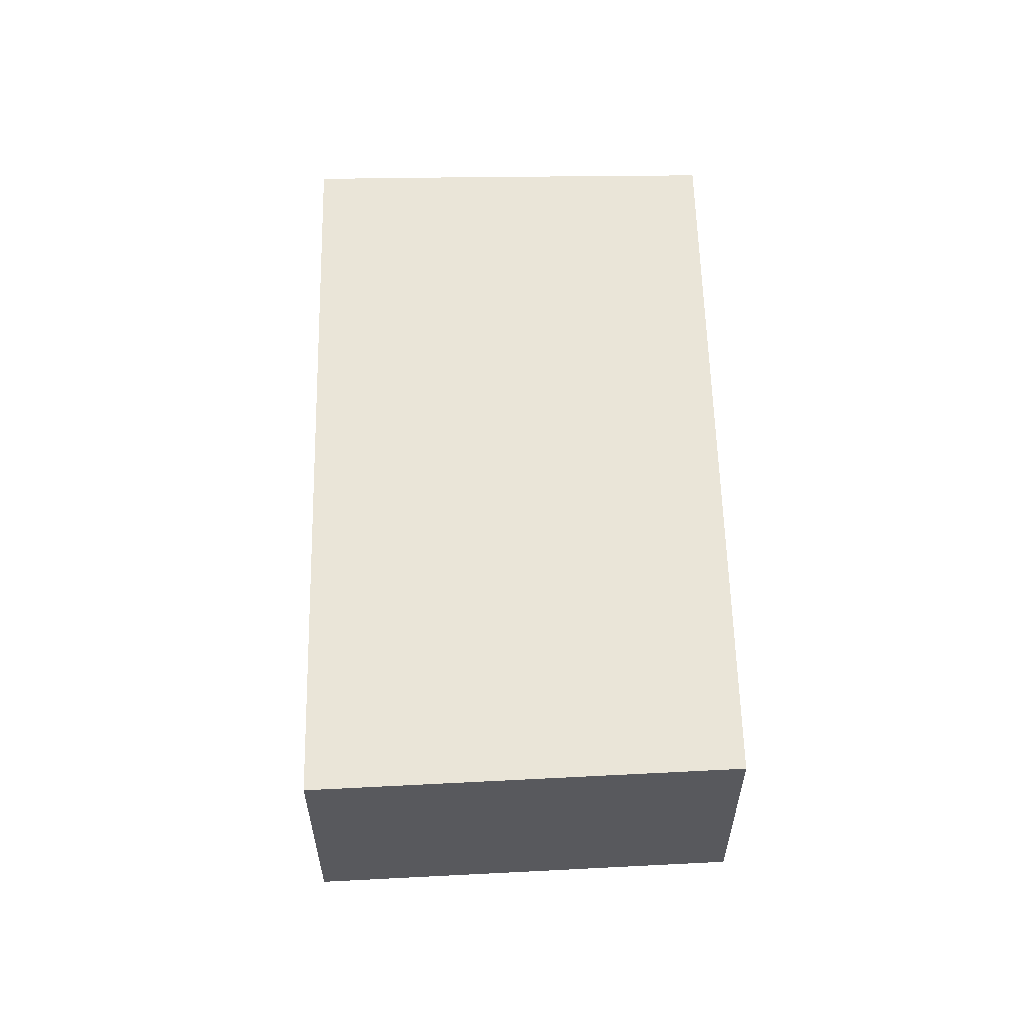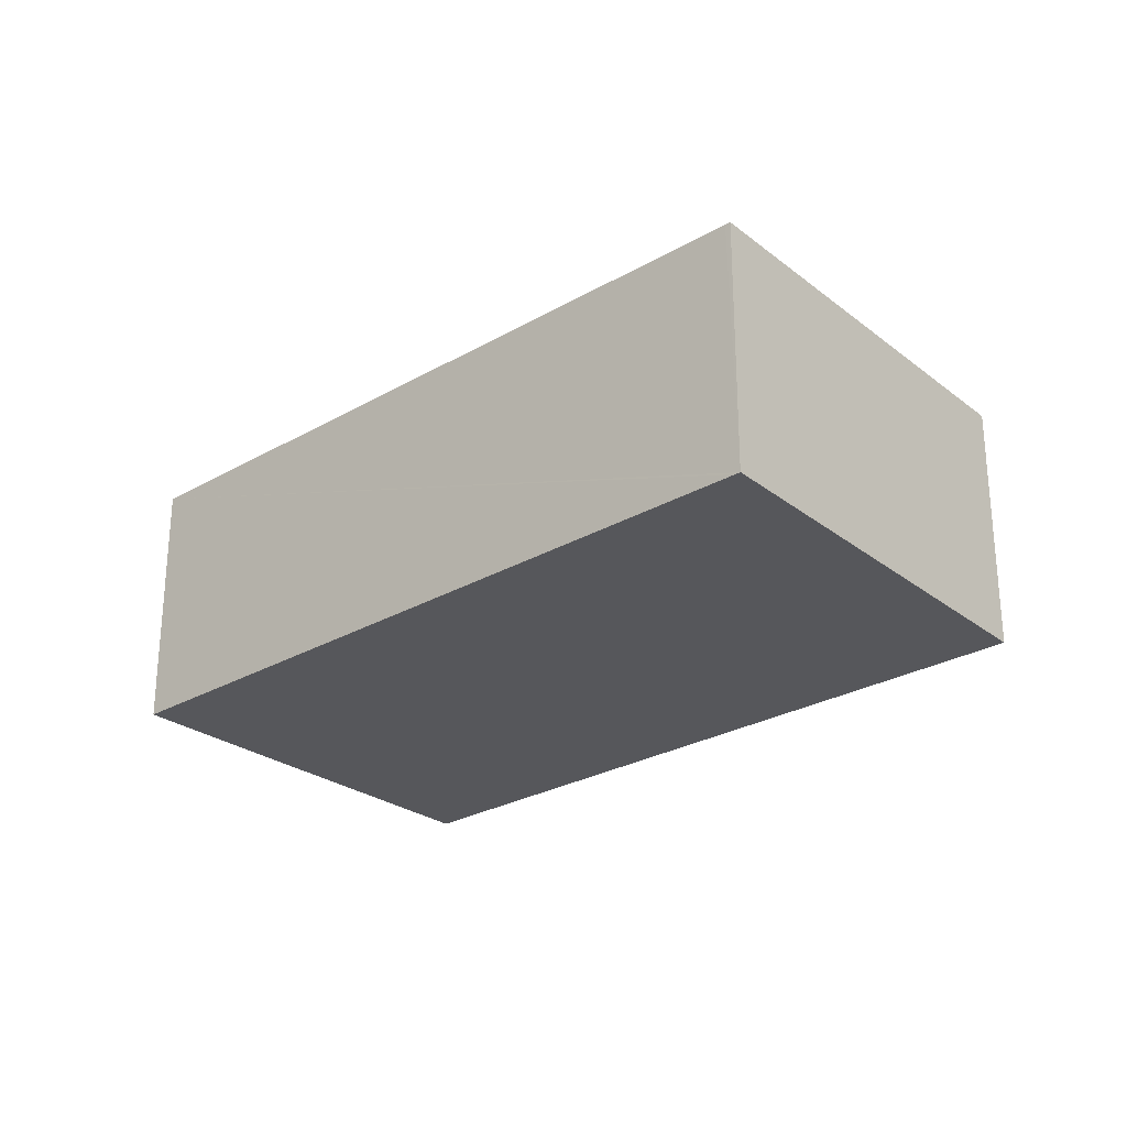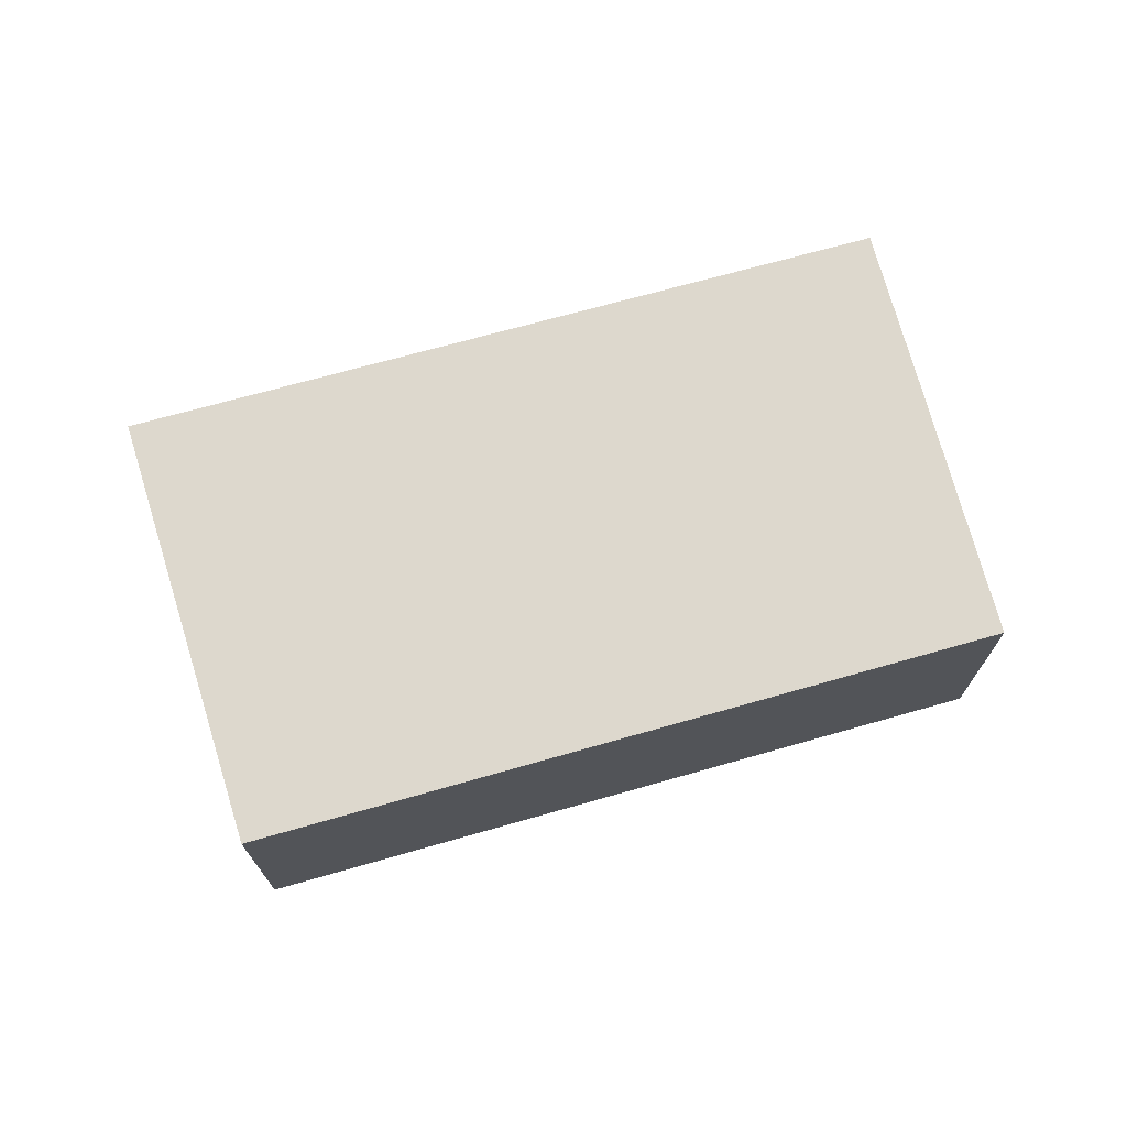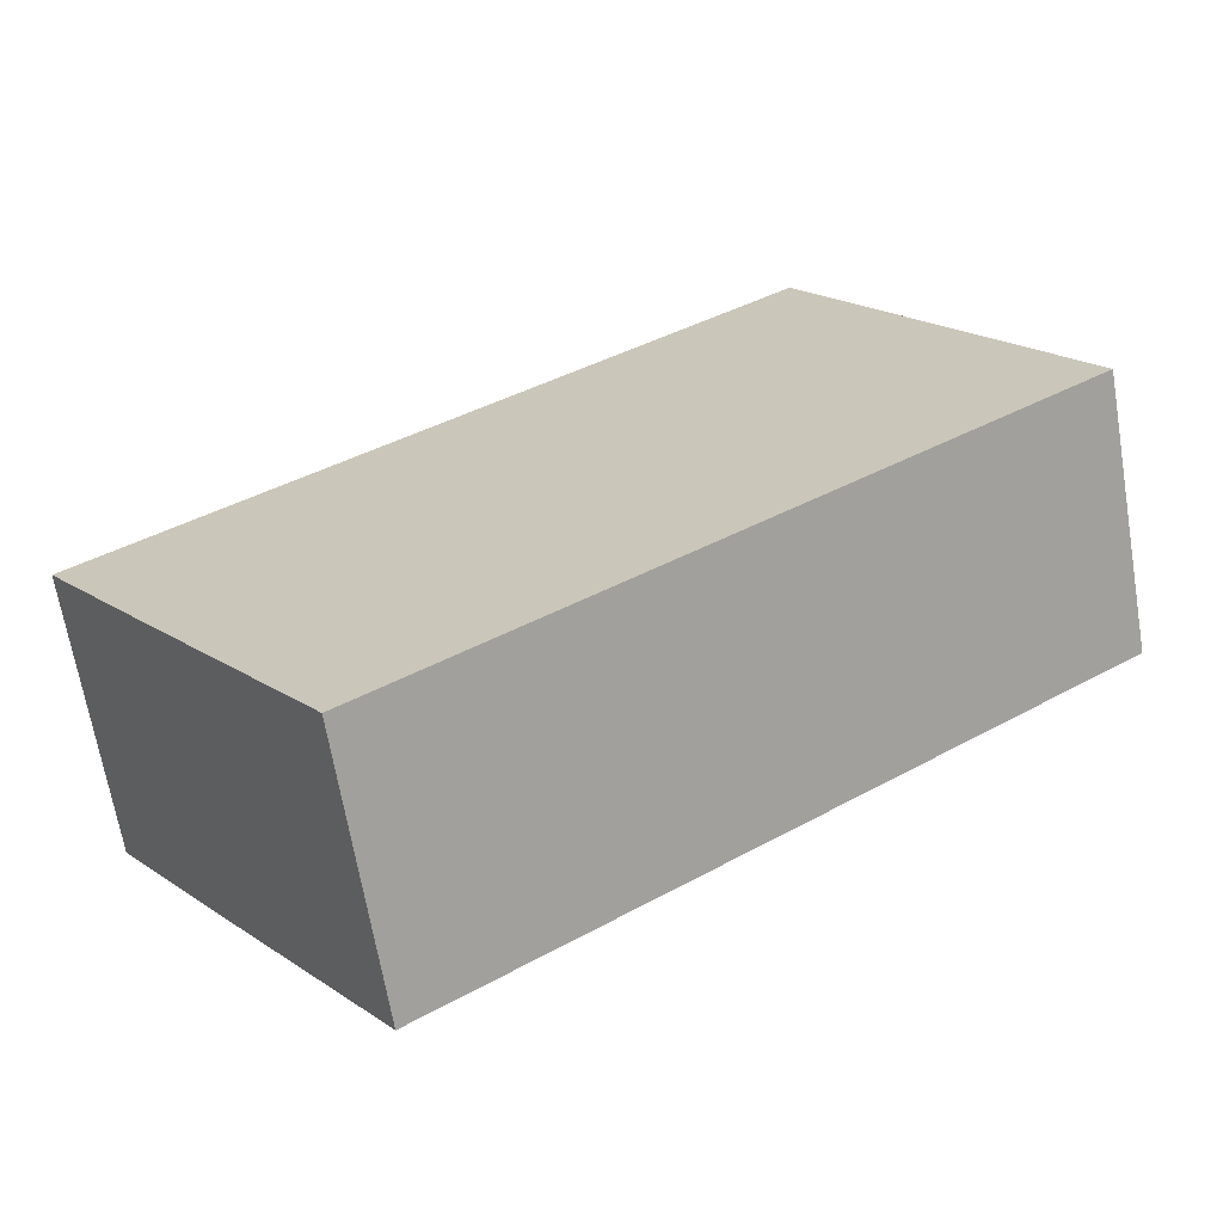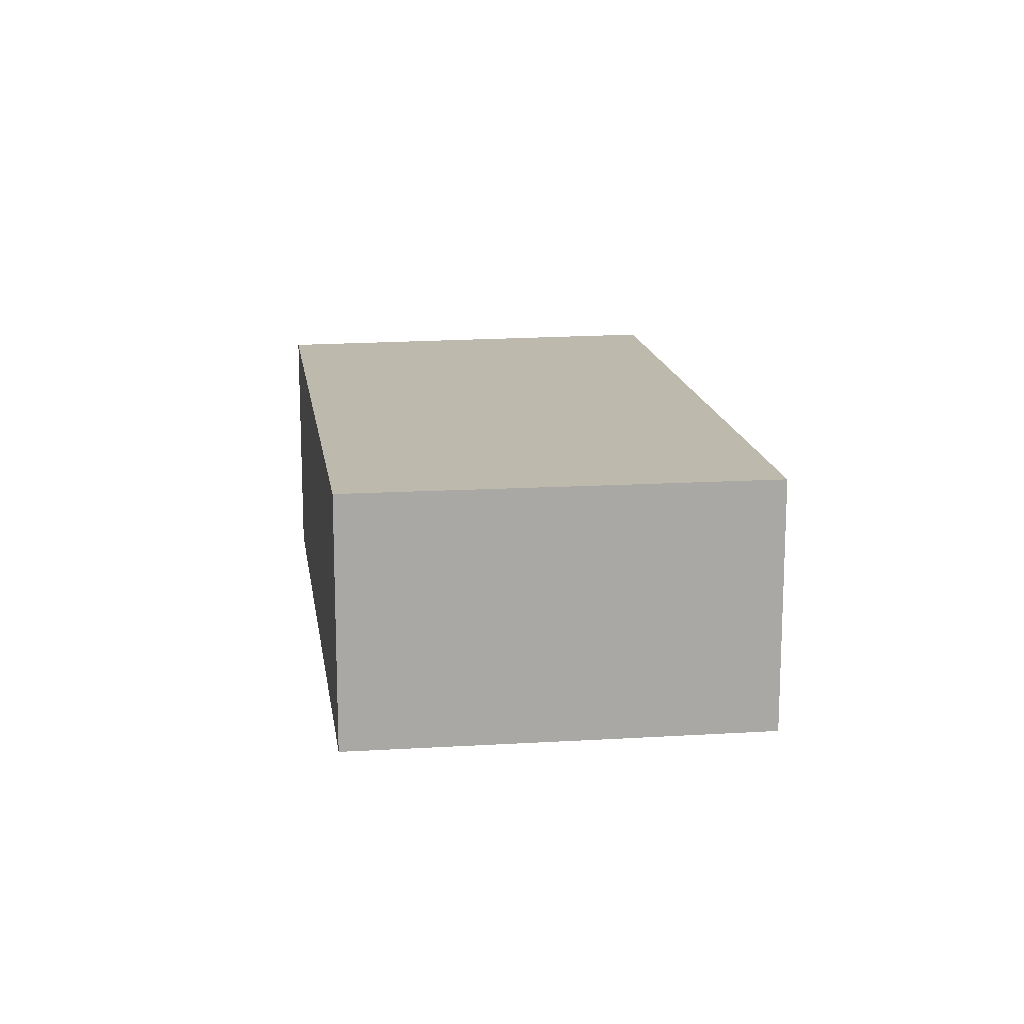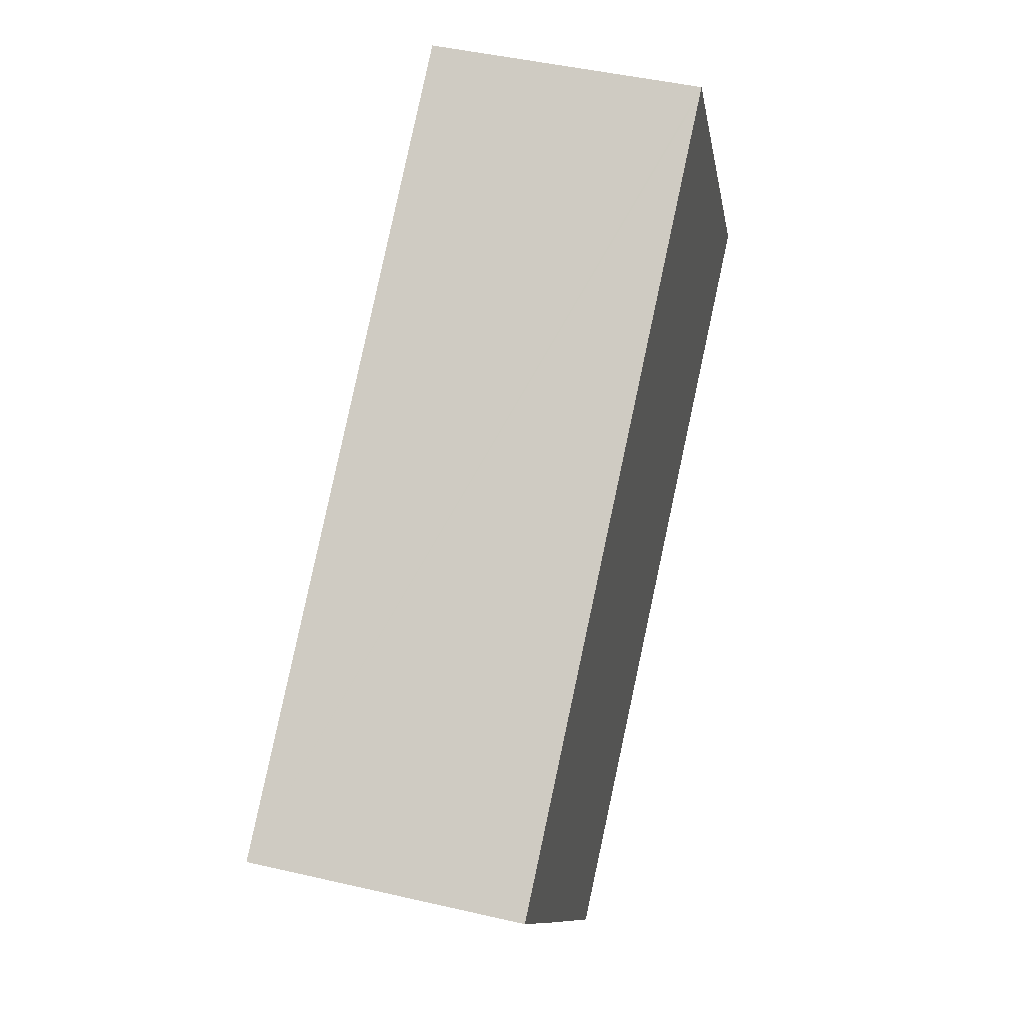
<metadata>
{"format":"obj","ext":"obj","renderer":"f3d","projection":"perspective","resolution":1024,"background":"white","views":[{"elev":59.6,"azim":53.1,"up":"+Y"},{"elev":-27.2,"azim":5.9,"up":"+Y"},{"elev":72.3,"azim":128.8,"up":"+Y"},{"elev":-66.7,"azim":9.6,"up":"+Z"},{"elev":15.3,"azim":-133.5,"up":"+Y"},{"elev":45.5,"azim":-75.0,"up":"+Z"}]}
</metadata>
<code>
v  3.231 3.24 -4.416
v  8.898 3.24 4.229
v  11 3.24 1.101
v  7.914 3.24 5.695
v  7.855 3.24 5.653
v  0 3.24 1.984e-16
v  1.251 3.24 -1.719
v  7.914 -3.487e-16 5.695
v  7.855 -3.461e-16 5.653
v  0 0 0
v  11 -6.742e-17 1.101
v  8.898 -2.59e-16 4.229
v  3.231 2.704e-16 -4.416
v  1.251 1.053e-16 -1.719
g defaultobject
f 1 2 3
f 2 1 4
f 4 1 5
f 5 1 6
f 6 1 7
f 5 8 4
f 8 5 6
f 8 6 9
f 9 6 10
f 8 2 4
f 2 8 3
f 3 8 11
f 11 8 12
f 11 1 3
f 1 11 13
f 13 7 1
f 7 13 14
f 7 14 6
f 6 14 10
f 12 13 11
f 13 12 14
f 14 12 10
f 10 12 8
f 10 8 9

</code>
